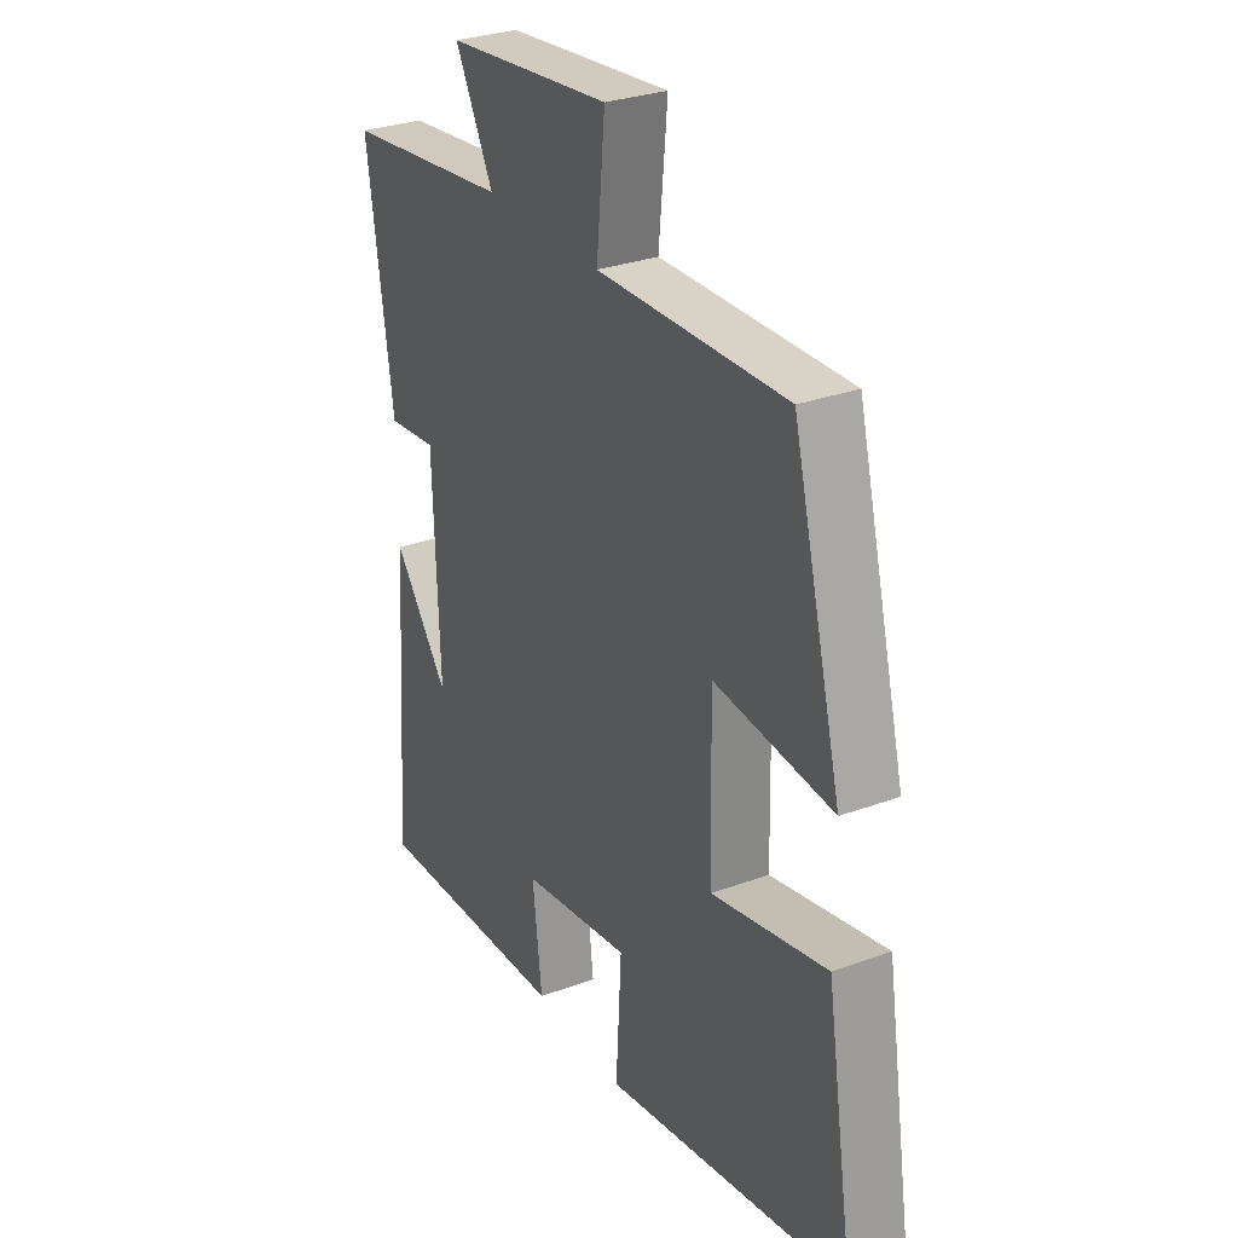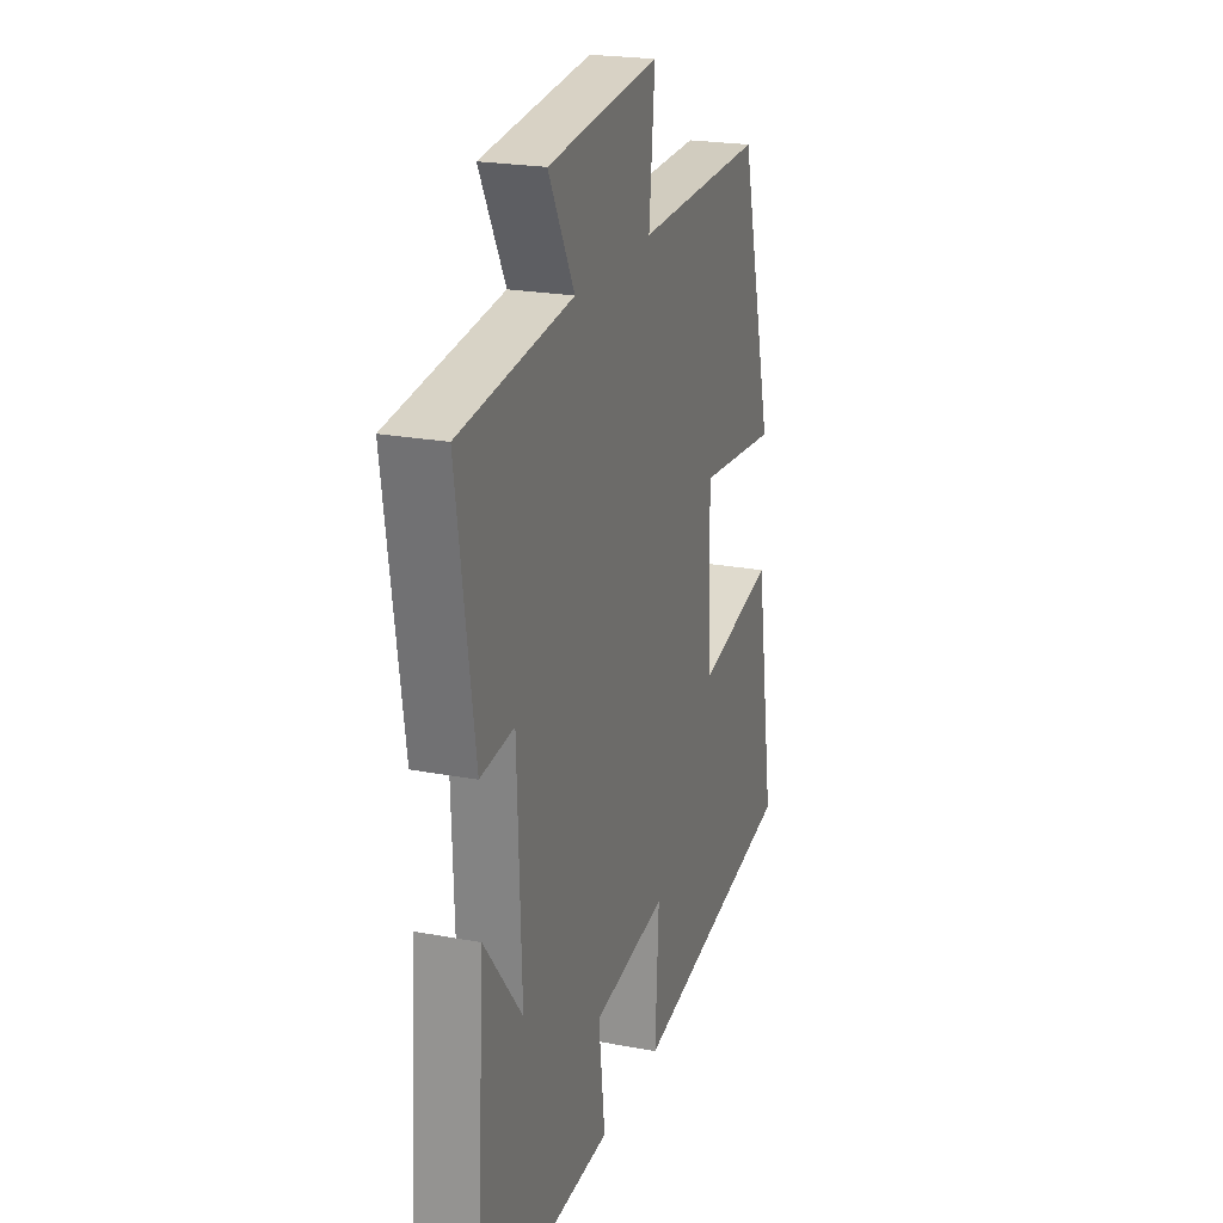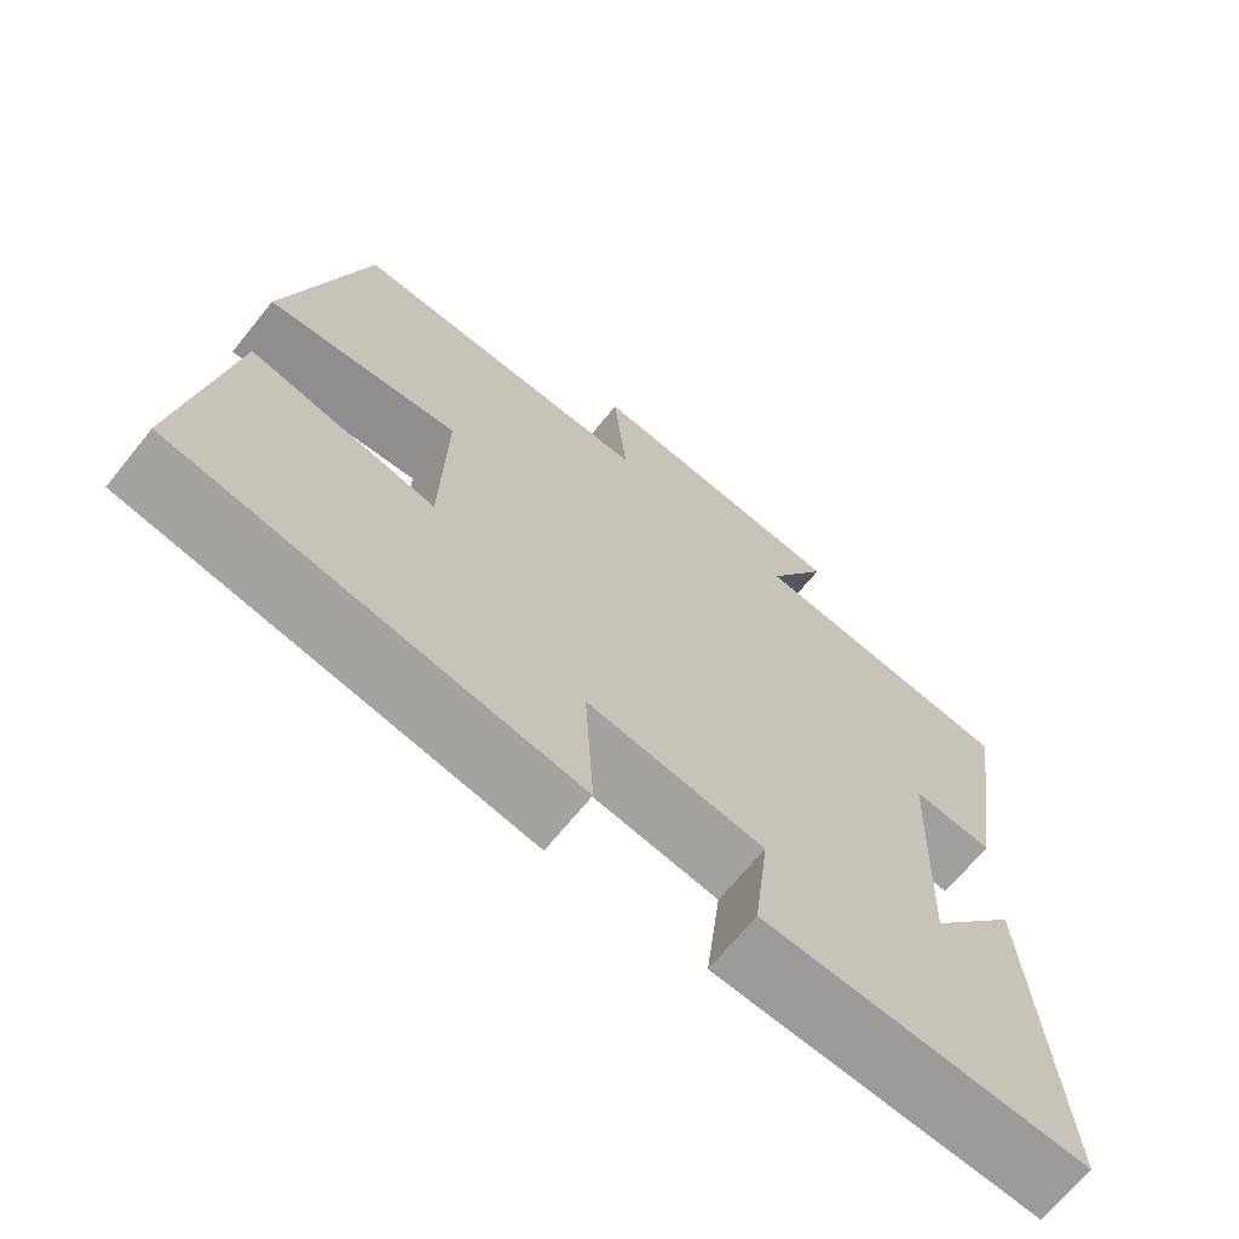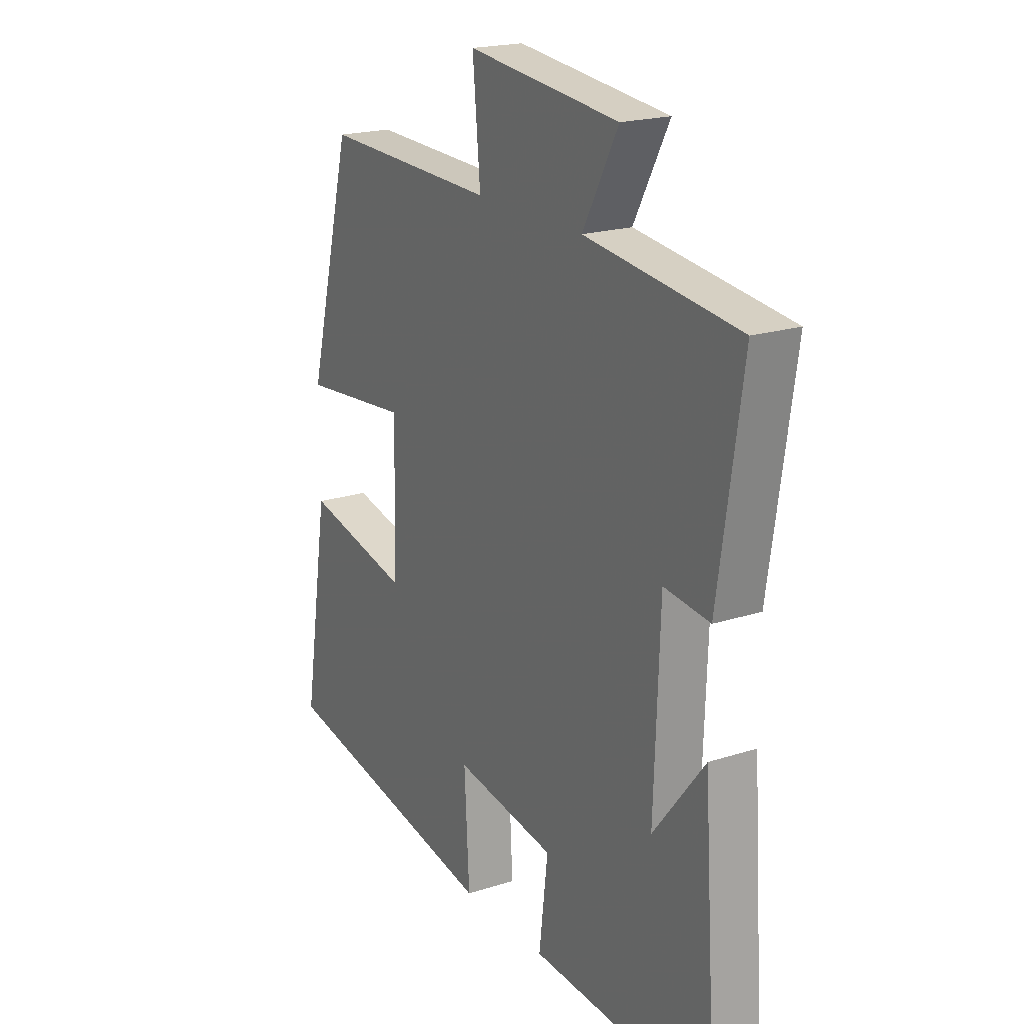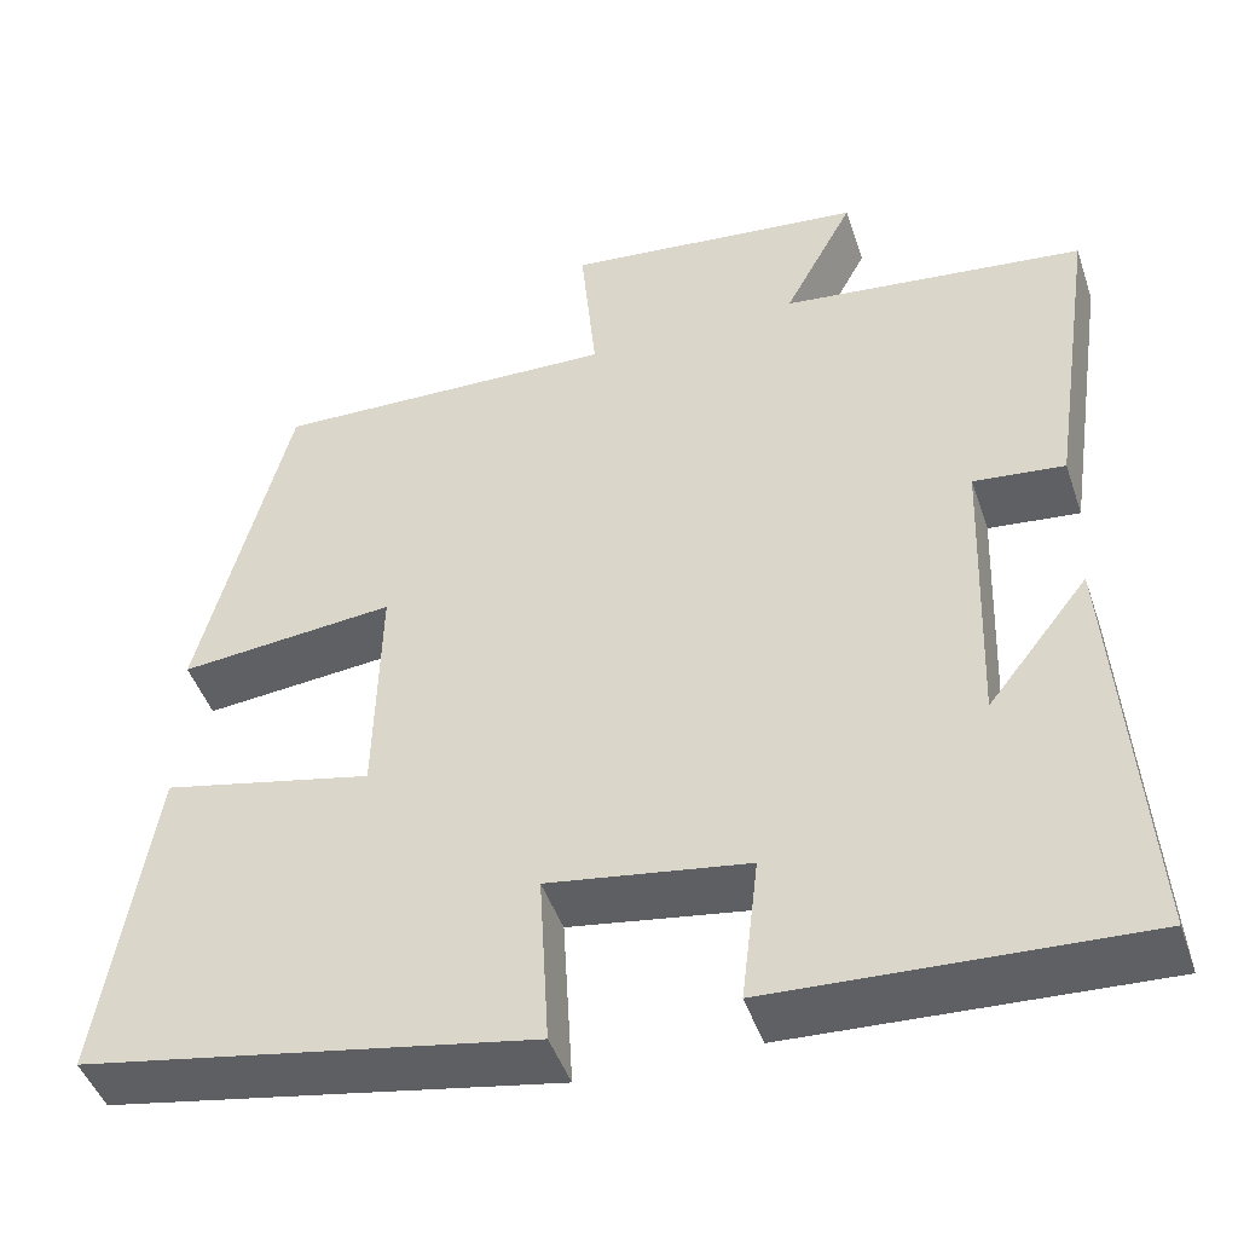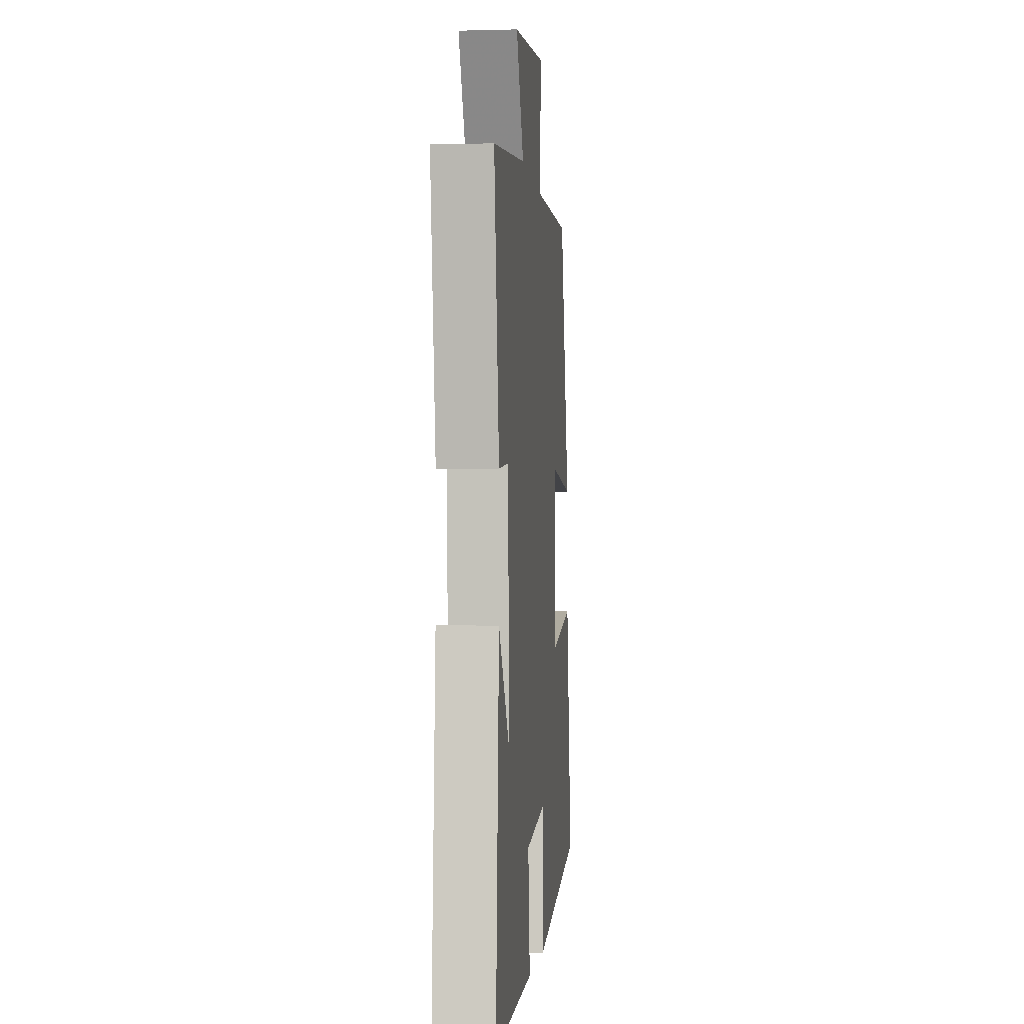
<metadata>
{"format":"obj","ext":"obj","renderer":"f3d","projection":"perspective","resolution":1024,"background":"white","views":[{"elev":29.7,"azim":-118.3,"up":"+Z"},{"elev":22.3,"azim":108.2,"up":"+Z"},{"elev":-68.2,"azim":-39.0,"up":"+Z"},{"elev":20.1,"azim":59.5,"up":"+Z"},{"elev":-46.1,"azim":18.4,"up":"+Z"},{"elev":-1.9,"azim":95.6,"up":"+Z"}]}
</metadata>
<code>
v -0.401 0.07 0.511
v -0.021 0.07 0.5
v -0.038 0.07 0.68
v 0.294 0.07 0.644
v 0.217 0.07 0.5
v 0.552 0.07 0.46
v 0.5 0.07 0.111
v 0.4 0.07 0.122
v 0.388 0.07 -0.204
v 0.5 0.07 -0.061
v 0.532 0.07 -0.52
v 0.129 0.07 -0.5
v 0.148 0.07 -0.34
v -0.072 0.07 -0.306
v -0.061 0.07 -0.5
v -0.557 0.07 -0.41
v -0.5 0.07 -0.053
v -0.268 0.07 -0.104
v -0.262 0.07 0.15
v -0.5 0.07 0.127
v -0.401 0 0.511
v -0.021 0 0.5
v -0.038 0 0.68
v 0.294 0 0.644
v 0.217 0 0.5
v 0.552 0 0.46
v 0.5 0 0.111
v 0.4 0 0.122
v 0.388 0 -0.204
v 0.5 0 -0.061
v 0.532 0 -0.52
v 0.129 0 -0.5
v 0.148 0 -0.34
v -0.072 0 -0.306
v -0.061 0 -0.5
v -0.557 0 -0.41
v -0.5 0 -0.053
v -0.268 0 -0.104
v -0.262 0 0.15
v -0.5 0 0.127
f 19 20 1 2
f 18 19 2
f 16 17 18
f 15 16 18
f 14 15 18
f 13 14 18 2
f 11 12 13
f 9 10 11
f 13 2 3
f 11 13 3
f 9 11 3
f 5 6 7 8
f 5 8 9 3
f 3 4 5
f 22 21 40 39
f 22 39 38
f 38 37 36
f 38 36 35
f 38 35 34
f 22 38 34 33
f 33 32 31
f 31 30 29
f 23 22 33
f 23 33 31
f 23 31 29
f 28 27 26 25
f 23 29 28 25
f 25 24 23
f 1 21 22 2
f 2 22 23 3
f 3 23 24 4
f 4 24 25 5
f 5 25 26 6
f 6 26 27 7
f 7 27 28 8
f 8 28 29 9
f 9 29 30 10
f 10 30 31 11
f 11 31 32 12
f 12 32 33 13
f 13 33 34 14
f 14 34 35 15
f 15 35 36 16
f 16 36 37 17
f 17 37 38 18
f 18 38 39 19
f 19 39 40 20
f 20 40 21 1

</code>
